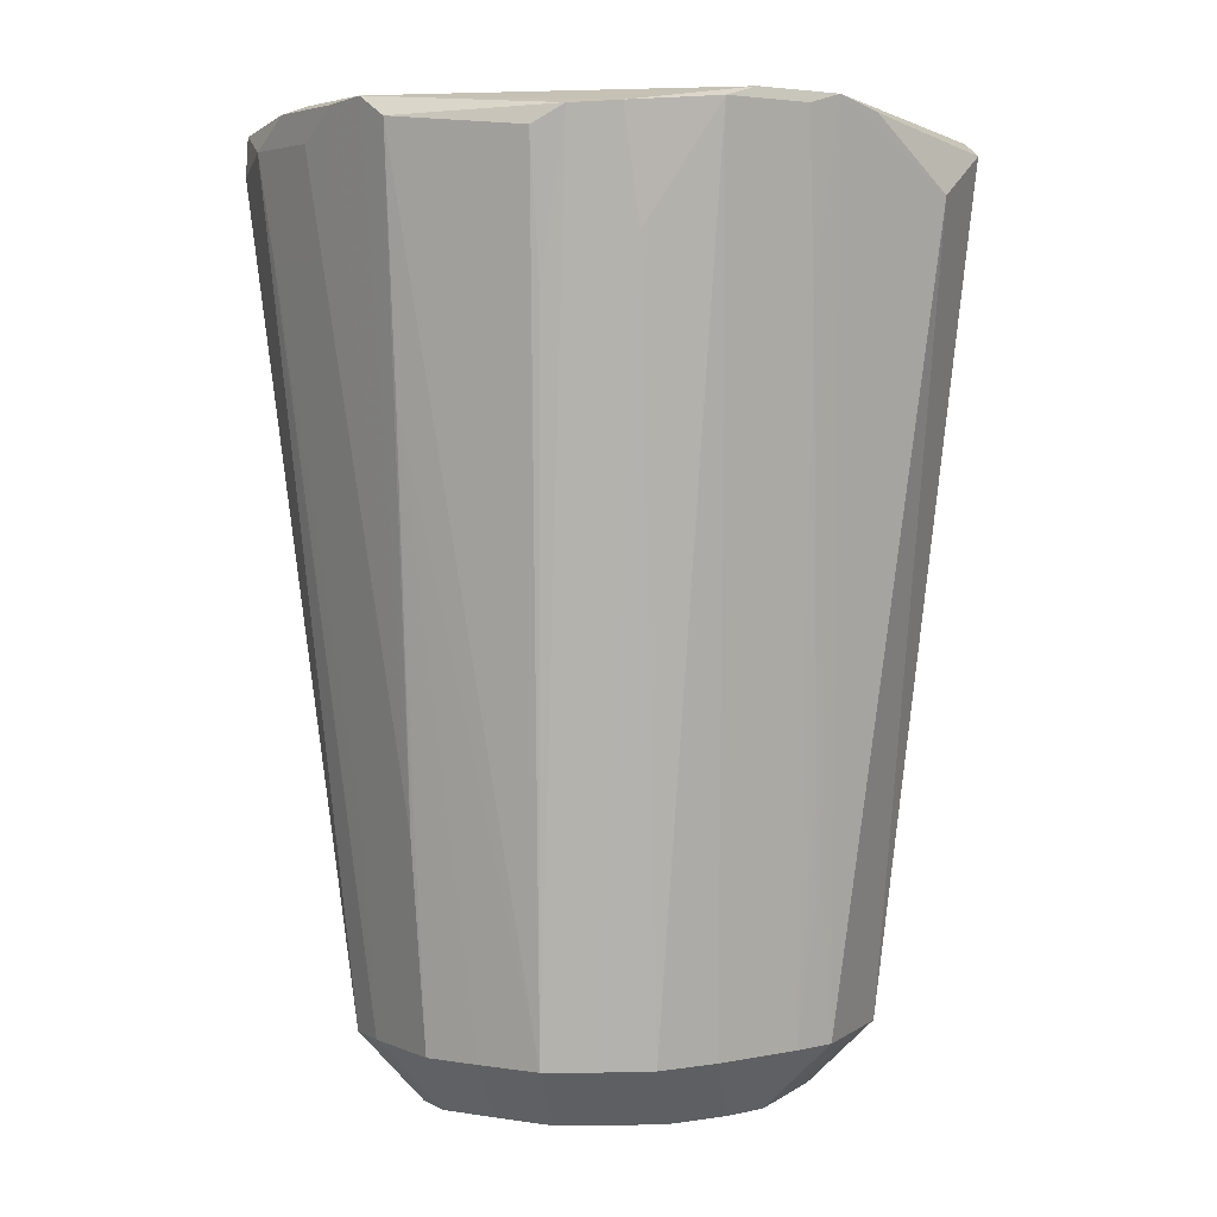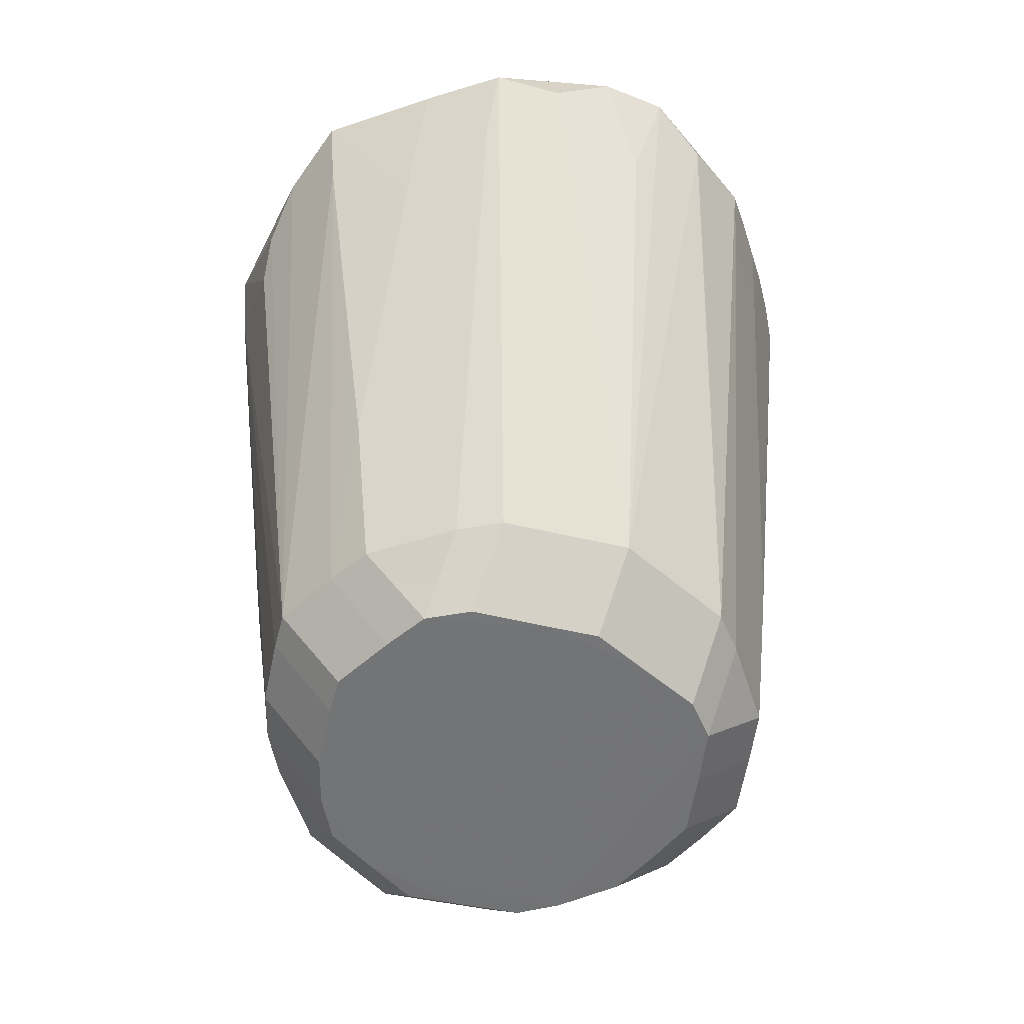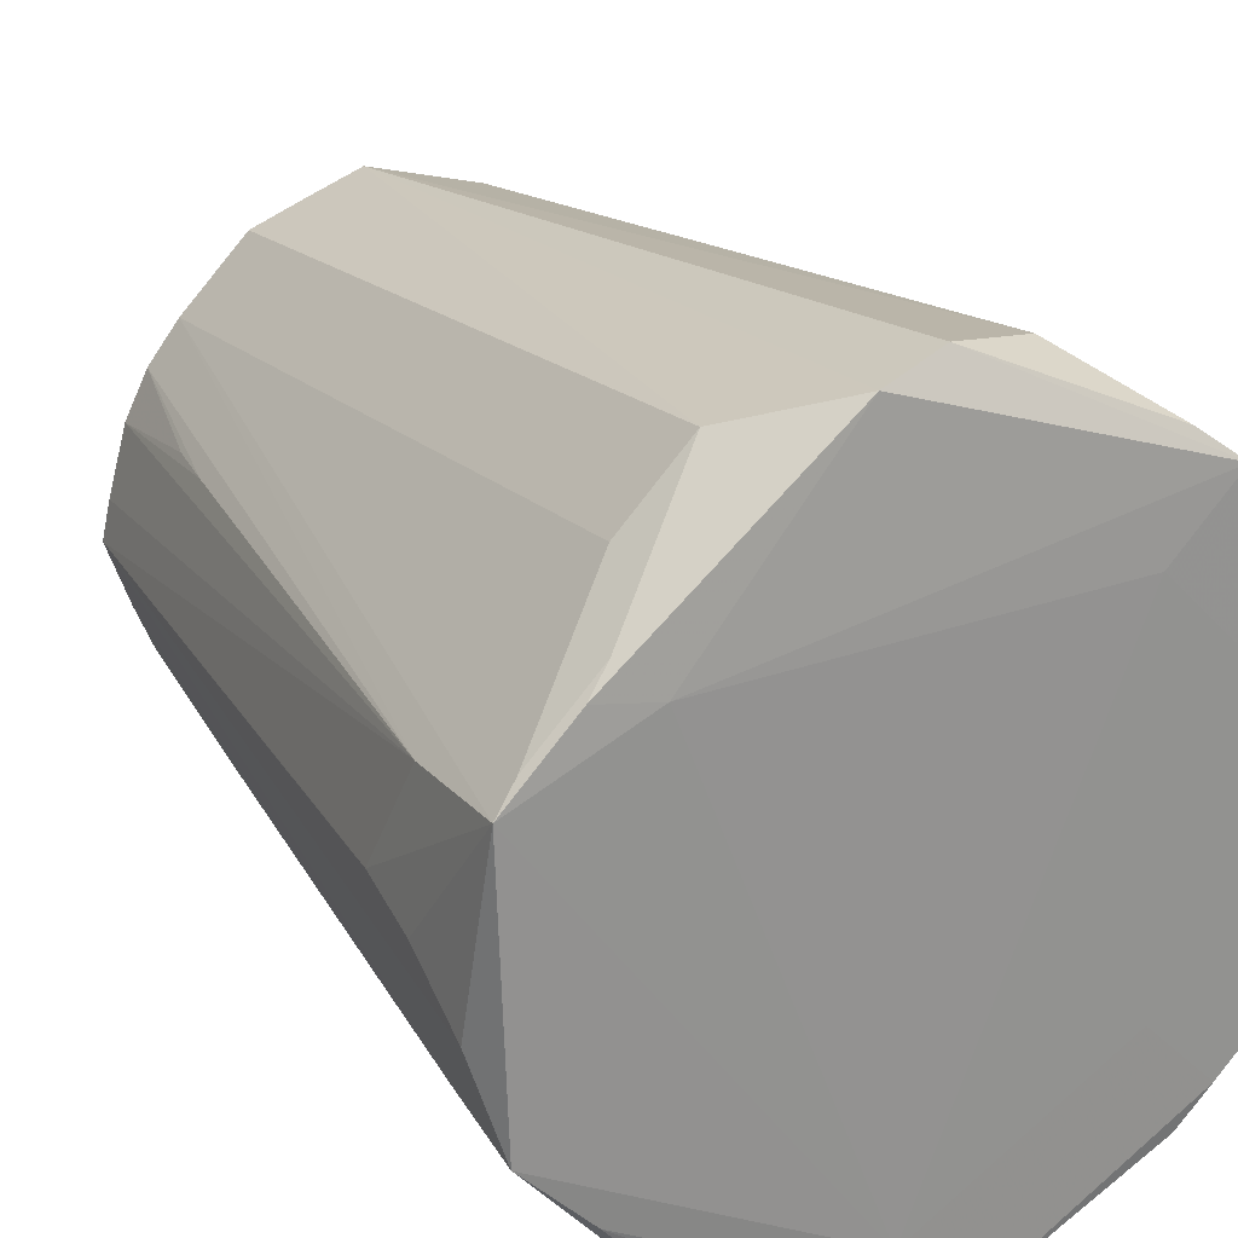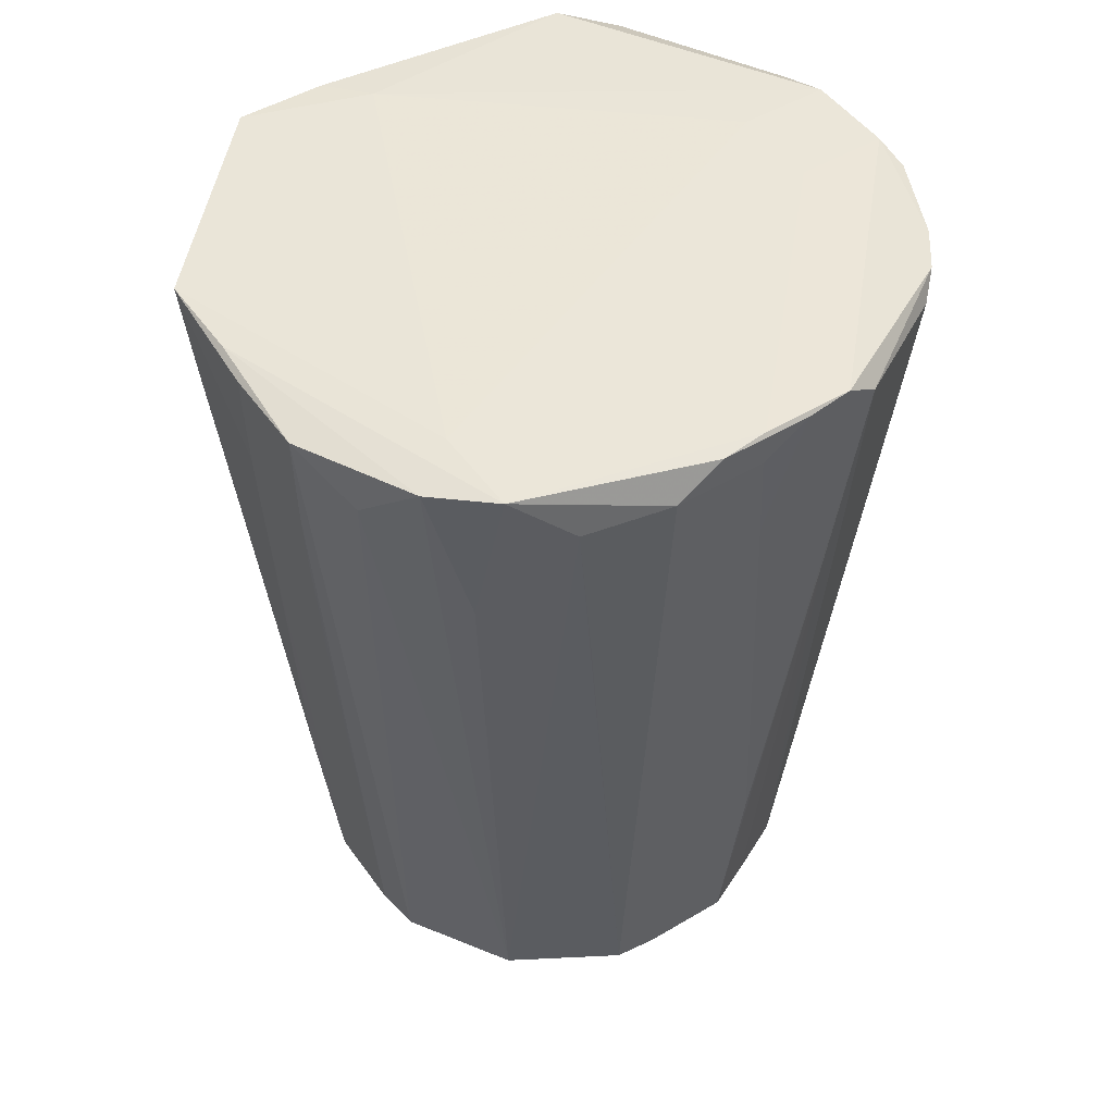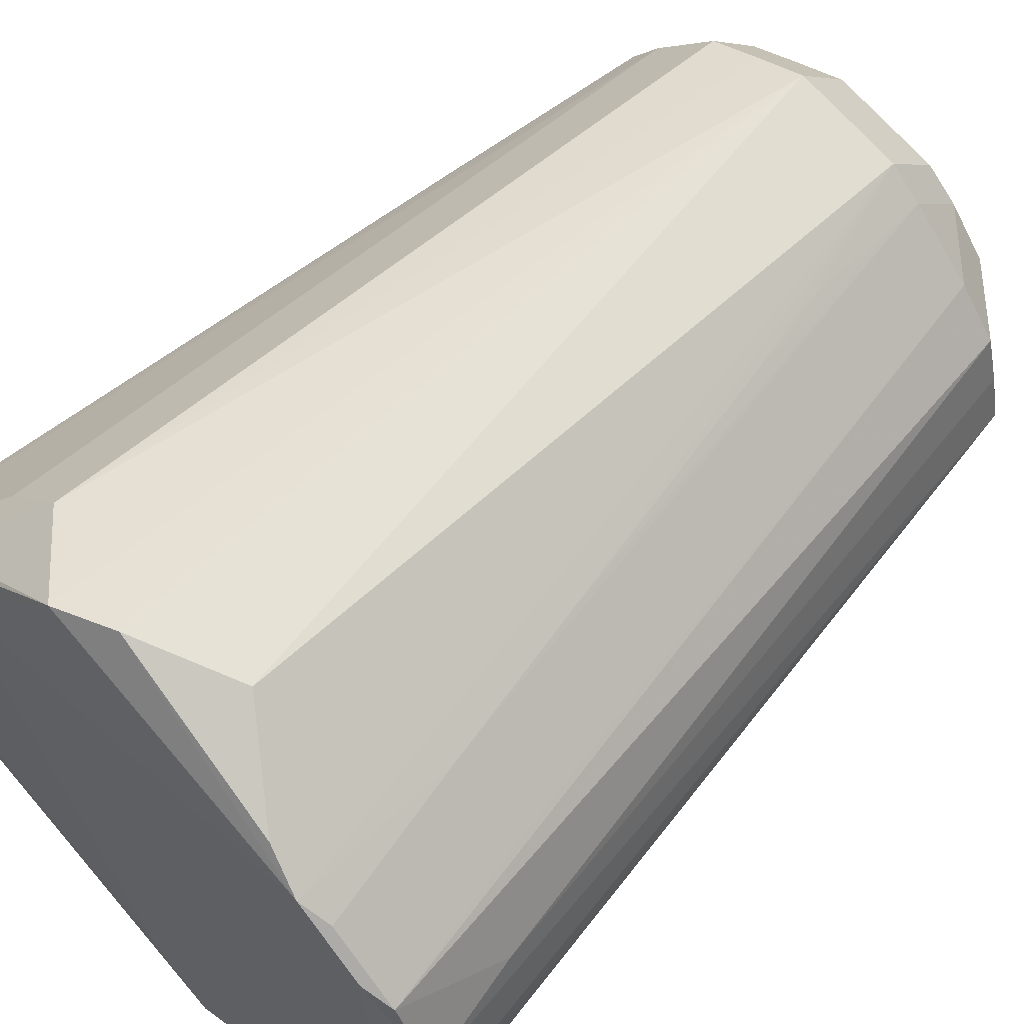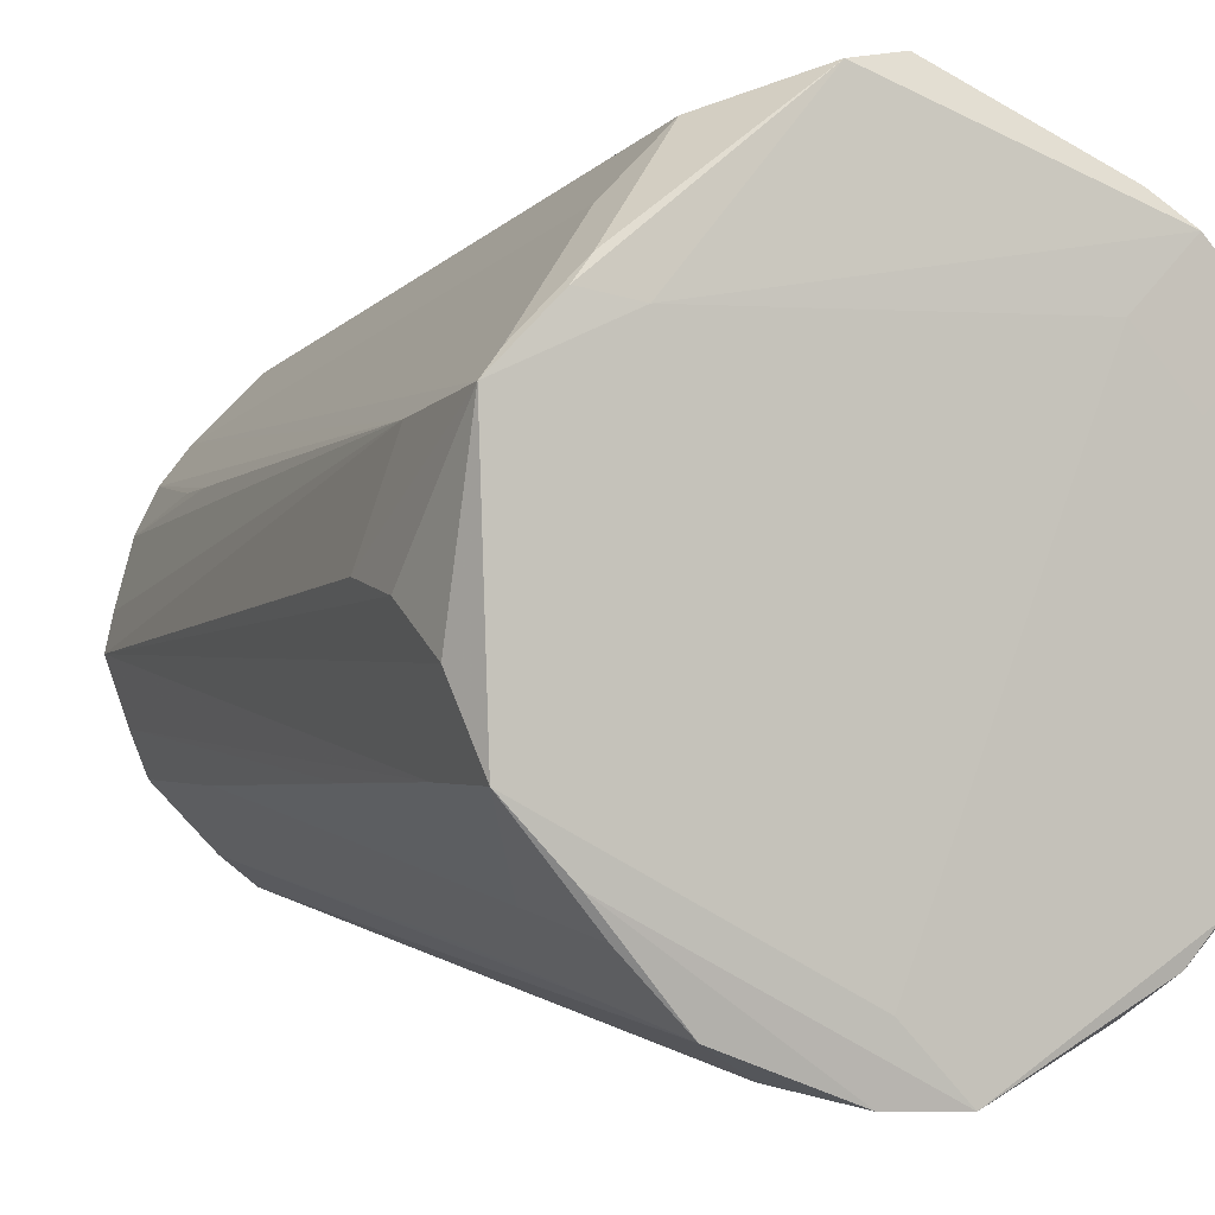
<metadata>
{"format":"obj","ext":"obj","renderer":"f3d","projection":"perspective","resolution":1024,"background":"white","views":[{"elev":3.7,"azim":100.3,"up":"+Z"},{"elev":-56.1,"azim":-27.2,"up":"+Z"},{"elev":23.6,"azim":-29.0,"up":"+Y"},{"elev":48.2,"azim":11.3,"up":"+Z"},{"elev":59.9,"azim":43.5,"up":"+Y"},{"elev":-3.2,"azim":-28.6,"up":"+Y"}]}
</metadata>
<code>
v 0.01488 0.02421 -0.01862
v 0.02604 -0.02602 0.0572
v 0.01891 -0.03315 0.0572
v 0.0166 0.02428 -0.007865
v 0.02145 0.02449 0.02306
v -0.006662 0.03749 0.05937
v 0.02757 0.003838 -0.03464
v 0.02044 0.003838 -0.04177
v -0.03649 0.01209 0.0595
v -0.02936 0.01922 0.0595
v 0.03908 0.002989 0.05909
v 0.03735 0.0001502 0.04183
v 0.03149 0.01743 0.04136
v 0.02436 0.02456 0.04136
v -0.03752 -0.002005 0.0479
v 0.004074 0.02724 -0.03464
v 0.004074 0.02011 -0.04177
v 0.01117 0.03654 0.05242
v 0.02975 -0.02226 0.06051
v 0.02262 -0.02939 0.06051
v -0.03703 -0.0001988 0.03982
v -0.03589 -0.0004926 0.02984
v 0.01117 -0.03443 0.03601
v 0.0323 -0.01516 0.03198
v -0.03424 -0.0152 0.04764
v -0.005036 -0.0196 -0.04182
v -0.02004 0.01723 -0.03465
v -0.01292 0.02436 -0.03465
v -0.01292 0.01723 -0.04178
v 0.03906 -0.0004662 0.05716
v -0.02913 -0.01523 0.00669
v 0.02619 -0.0243 0.04595
v 0.01906 -0.03143 0.04595
v 0.02911 -0.0152 0.006351
v -0.01125 -0.03685 0.05414
v 0.0346 0.01732 0.06001
v 0.02747 0.02445 0.06001
v -0.02775 0.001064 -0.03468
v -0.02062 0.001064 -0.04181
v 0.03821 0.008229 0.05933
v -0.02695 0.01093 -0.01821
v -0.001336 0.02872 -0.03462
v -0.001336 0.0216 -0.04175
v -0.004452 -0.03882 0.05957
v 0.0354 -0.01544 0.05869
v -0.03721 -0.007066 0.05543
v -0.01301 -0.02484 -0.03468
v -0.01301 -0.01772 -0.04181
v -0.006945 0.02664 -0.03466
v -0.006945 0.01951 -0.04179
v 0.01353 -0.0246 -0.03467
v 0.01353 -0.01747 -0.0418
v 0.01739 0.01994 0.06113
v 0.03165 0.01994 0.06113
v 0.02452 0.01282 0.06113
v 0.02452 0.02707 0.06113
v -0.0258 0.008173 -0.03467
v -0.01867 0.008173 -0.0418
v -0.02613 -0.009891 -0.0347
v -0.019 -0.009891 -0.04183
v -0.02298 0.02673 0.05116
v -0.01585 0.03386 0.05116
v -0.02324 0.01826 0.06002
v -0.003453 -0.03196 0.06052
v 0.003675 -0.03909 0.06052
v 0.02162 0.01501 -0.03464
v 0.0145 0.02214 -0.03464
v 0.0145 0.01501 -0.04177
v 0.01085 0.02538 -0.03463
v 0.01085 0.01825 -0.04176
v -0.0263 -0.02276 0.03597
v -0.01917 -0.02989 0.03597
v 0.02432 -0.01446 -0.03467
v 0.01719 -0.02159 -0.03467
v 0.01719 -0.01446 -0.0418
v -0.03574 0.01083 0.04602
v 0.01039 -0.03718 0.05542
v 0.02018 0.03033 0.05979
v 1.509e-05 -0.03728 0.04214
v 0.0004008 0.0392 0.05735
v -0.02569 -0.0264 0.05853
v -0.01856 -0.03353 0.05853
v 0.02645 -0.008598 -0.03466
v 0.01932 -0.008598 -0.04178
v 0.02677 -0.01534 -0.01181
v 0.01965 -0.02247 -0.01181
v -0.02416 -0.01463 -0.0347
v -0.01703 -0.02176 -0.0347
v -0.01703 -0.01463 -0.04183
v -0.03541 -0.01553 0.05935
v -0.02828 -0.02266 0.05935
v -0.02864 -0.002915 -0.03468
v -0.02151 -0.002915 -0.04181
v -0.02628 -0.02075 0.02194
v -0.01915 -0.02788 0.02194
v -0.03415 0.01471 0.05864
v -0.02702 0.02184 0.05864
v 0.0002445 -0.02801 -0.03468
v 0.0002445 -0.02088 -0.0418
v -0.0279 0.01088 -0.01174
v 0.02878 -0.001758 -0.03463
v 0.02165 -0.001758 -0.04175
v -0.02335 0.01303 -0.03467
v -0.01623 0.01303 -0.0418
v 0.006542 -0.01923 -0.04182
v -0.03149 -0.01513 0.02532
v 0.01885 -0.01842 0.06091
v 0.03311 -0.01842 0.06091
v 0.02598 -0.02555 0.06091
v 0.02606 0.009546 -0.03463
v 0.01894 0.009546 -0.04175
v -0.02676 -0.01529 -0.01207
v 0.03646 0.009582 0.04743
v -0.02618 -0.02422 0.04535
v -0.01905 -0.03135 0.04535
f 63 6 10
f 56 6 63
f 11 108 45
f 9 46 90
f 15 46 9
f 9 63 10
f 44 91 82
f 65 91 44
f 47 82 115
f 25 112 90
f 42 6 80
f 80 6 56
f 65 98 77
f 65 77 3
f 51 77 98
f 11 45 30
f 92 46 15
f 90 46 92
f 92 25 90
f 114 81 90
f 79 98 65
f 65 44 79
f 79 44 98
f 35 44 82
f 82 47 35
f 98 44 35
f 35 47 98
f 88 47 115
f 42 80 18
f 65 3 20
f 3 51 74
f 23 3 77
f 77 51 23
f 23 51 3
f 56 63 53
f 25 92 59
f 38 92 76
f 21 92 15
f 15 9 21
f 21 9 76
f 62 6 42
f 90 112 71
f 71 114 90
f 52 99 105
f 105 89 60
f 78 80 56
f 56 18 78
f 78 18 80
f 65 20 109
f 27 28 29
f 27 103 76
f 76 9 27
f 101 30 45
f 45 24 101
f 49 62 42
f 28 62 49
f 69 18 56
f 73 24 34
f 64 53 63
f 107 53 64
f 64 9 90
f 63 9 64
f 112 25 31
f 31 59 112
f 76 103 100
f 76 92 22
f 22 21 76
f 92 21 22
f 10 6 97
f 6 62 97
f 112 59 87
f 89 88 87
f 89 105 26
f 26 105 99
f 26 48 89
f 99 48 26
f 61 27 9
f 52 105 75
f 73 74 75
f 50 105 60
f 11 30 12
f 12 101 11
f 30 101 12
f 37 14 56
f 42 18 16
f 18 69 16
f 56 14 5
f 5 69 56
f 85 45 108
f 85 24 45
f 85 34 24
f 73 34 85
f 2 32 19
f 19 85 108
f 32 85 19
f 3 74 33
f 25 59 106
f 106 31 25
f 59 31 106
f 29 50 104
f 104 50 60
f 57 38 76
f 76 100 57
f 72 88 115
f 72 95 88
f 94 71 112
f 112 87 94
f 96 61 9
f 84 8 102
f 84 75 8
f 111 8 68
f 8 75 68
f 68 75 105
f 105 50 68
f 69 1 67
f 67 5 14
f 7 113 101
f 110 113 7
f 4 1 69
f 69 5 4
f 4 67 1
f 5 67 4
f 86 33 74
f 103 57 41
f 41 100 103
f 41 57 100
f 58 104 39
f 60 93 39
f 39 104 60
f 83 24 73
f 83 101 24
f 17 50 43
f 17 68 50
f 40 54 108
f 40 108 11
f 11 101 40
f 101 113 40
f 36 113 110
f 54 40 36
f 36 40 113
f 68 67 66
f 66 36 110
f 68 17 70
f 36 66 13
f 82 91 81
f 81 91 90
f 82 81 114
f 115 82 114
f 52 51 99
f 99 51 98
f 53 55 54
f 53 54 56
f 47 88 48
f 48 88 89
f 48 99 98
f 98 47 48
f 54 55 109
f 108 54 109
f 55 53 109
f 109 53 107
f 90 91 64
f 64 91 65
f 64 109 107
f 65 109 64
f 87 59 60
f 60 89 87
f 28 27 61
f 61 62 28
f 75 51 52
f 75 74 51
f 28 49 50
f 29 28 50
f 42 43 50
f 50 49 42
f 108 109 19
f 19 109 20
f 19 20 3
f 3 2 19
f 33 2 3
f 33 32 2
f 104 27 29
f 103 27 104
f 103 104 57
f 57 104 58
f 60 59 93
f 93 59 92
f 115 114 72
f 114 71 72
f 94 72 71
f 95 72 94
f 94 87 88
f 88 95 94
f 10 97 96
f 96 9 10
f 62 61 96
f 96 97 62
f 7 101 102
f 102 8 7
f 7 8 111
f 111 110 7
f 73 85 86
f 86 74 73
f 32 33 86
f 86 85 32
f 39 57 58
f 38 57 39
f 39 93 92
f 92 38 39
f 75 84 83
f 73 75 83
f 102 101 83
f 83 84 102
f 17 43 42
f 42 16 17
f 56 54 36
f 36 37 56
f 66 110 111
f 111 68 66
f 70 67 68
f 69 67 70
f 70 17 16
f 70 16 69
f 37 36 13
f 14 37 13
f 13 67 14
f 13 66 67

</code>
